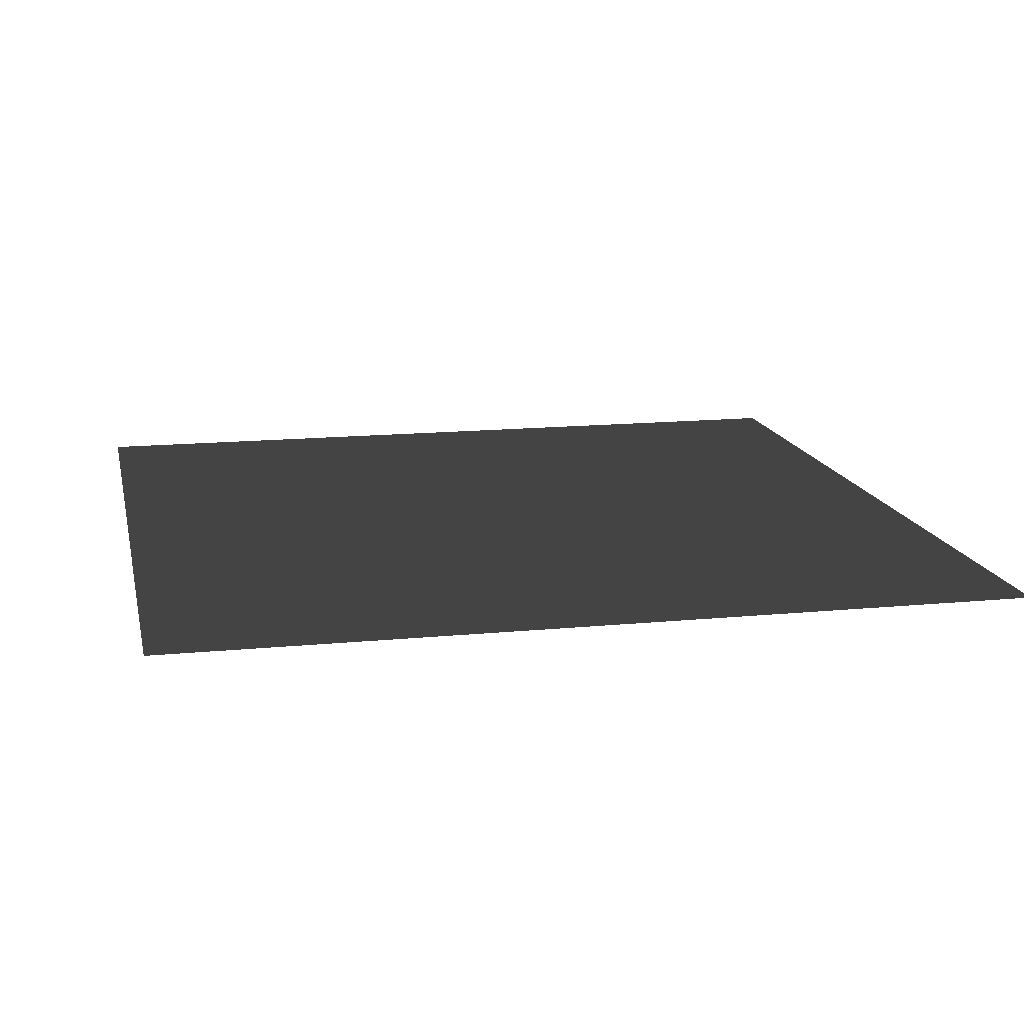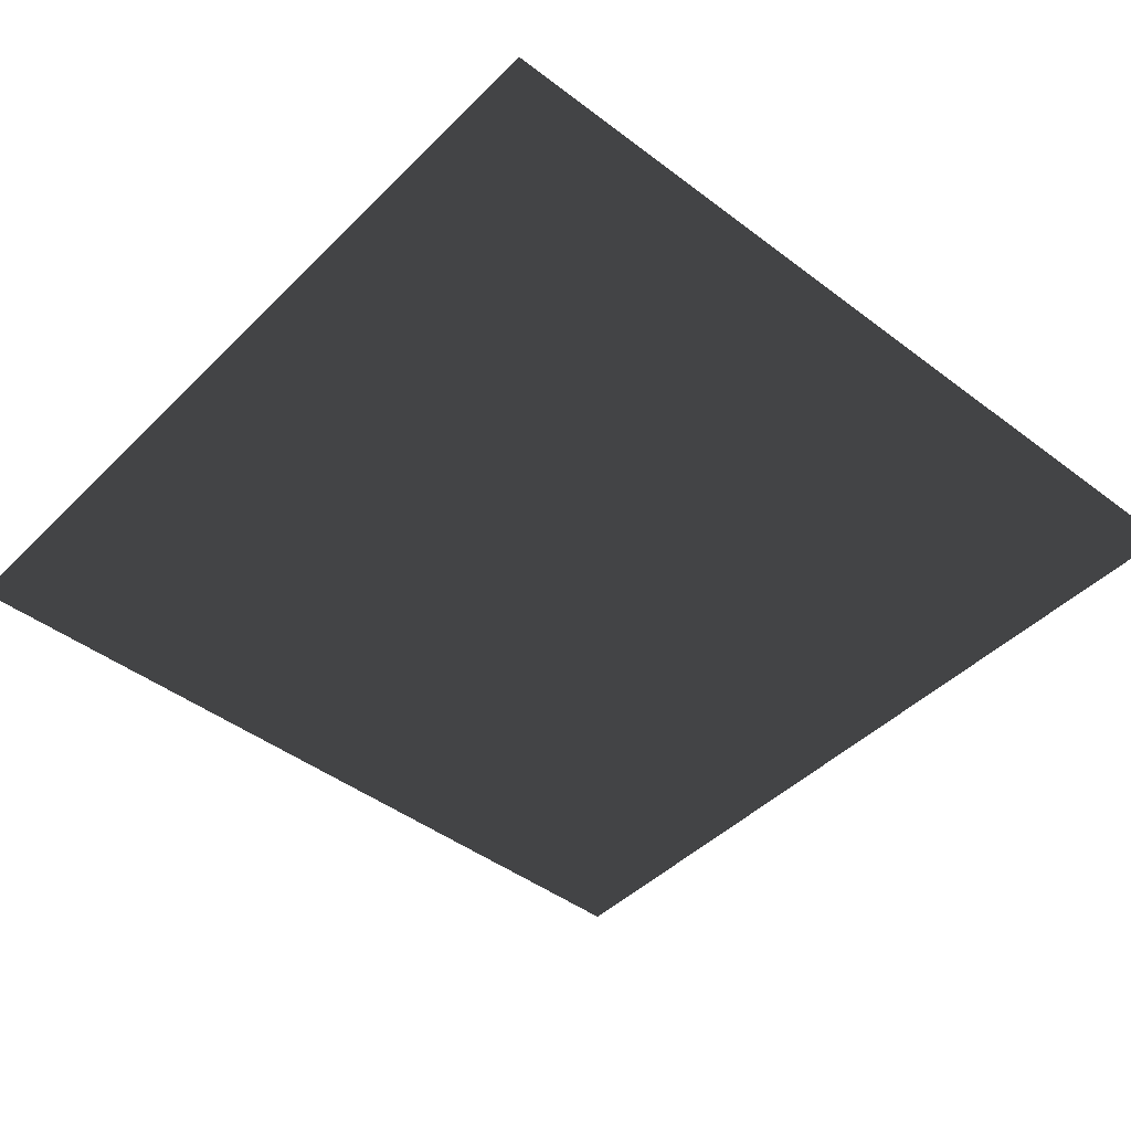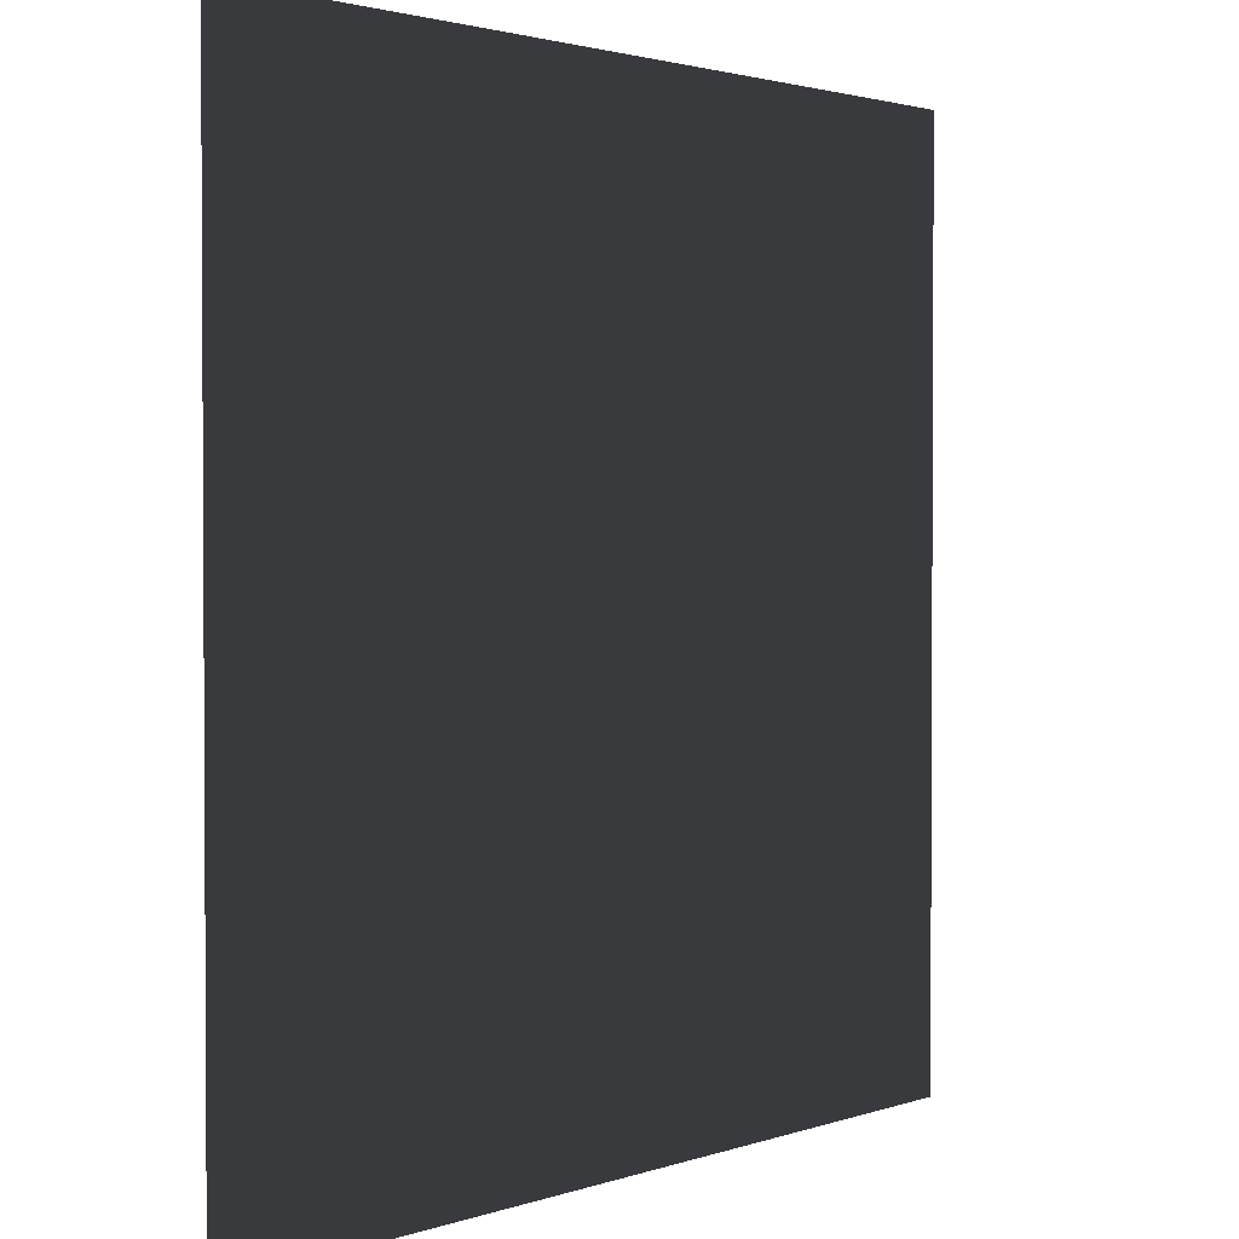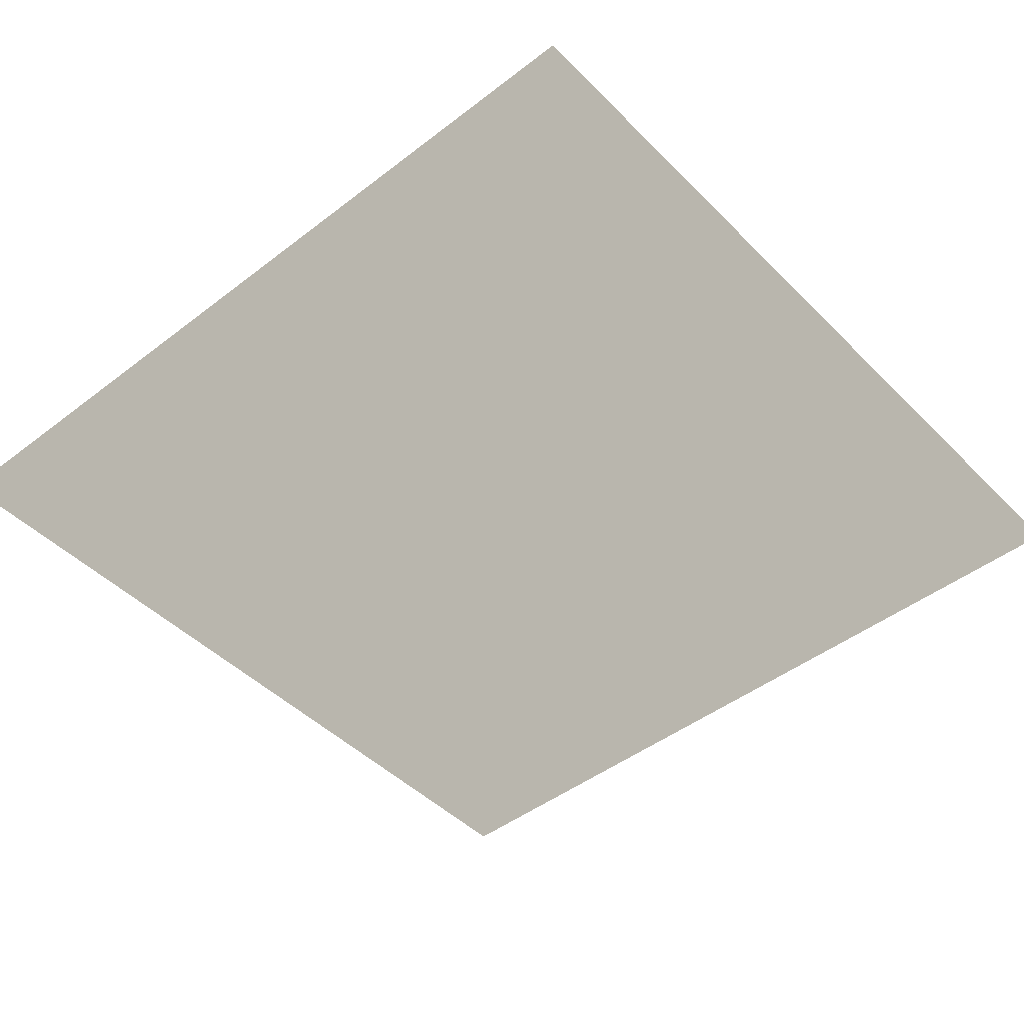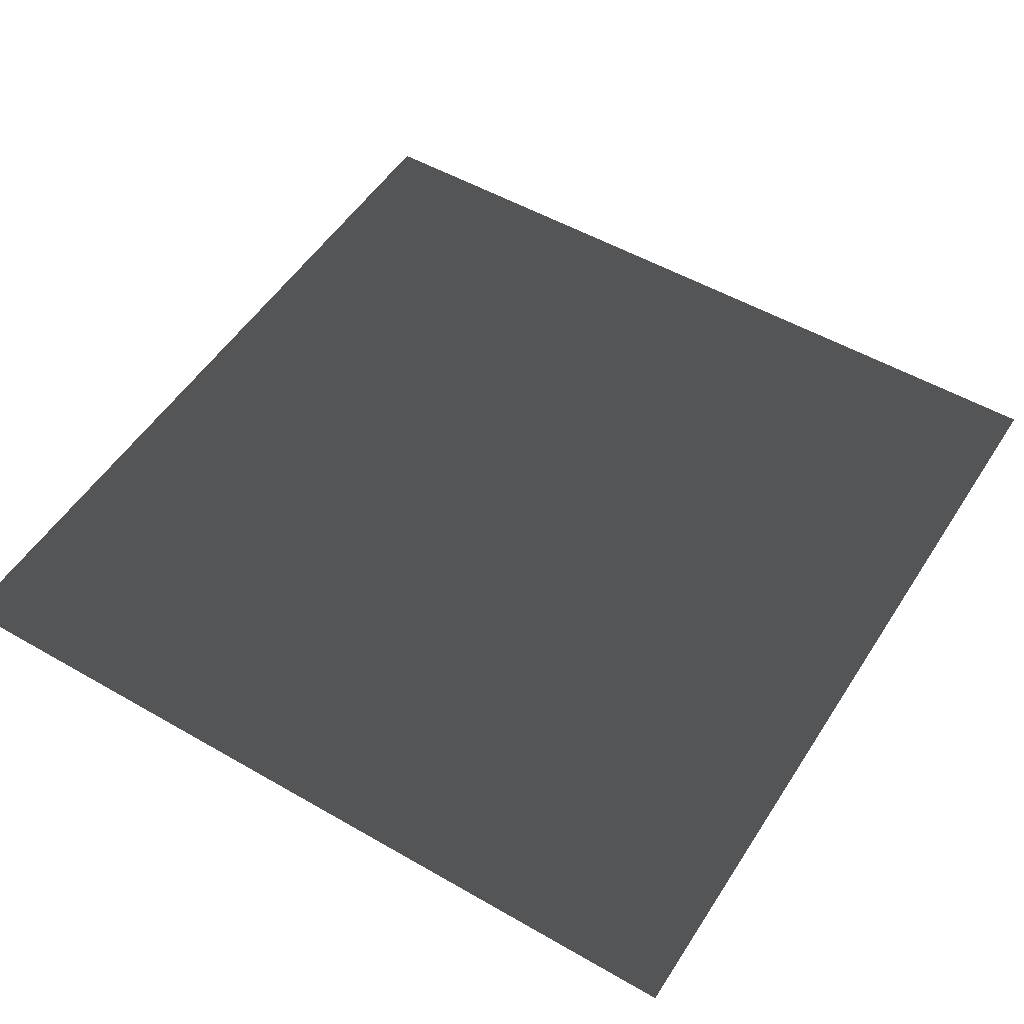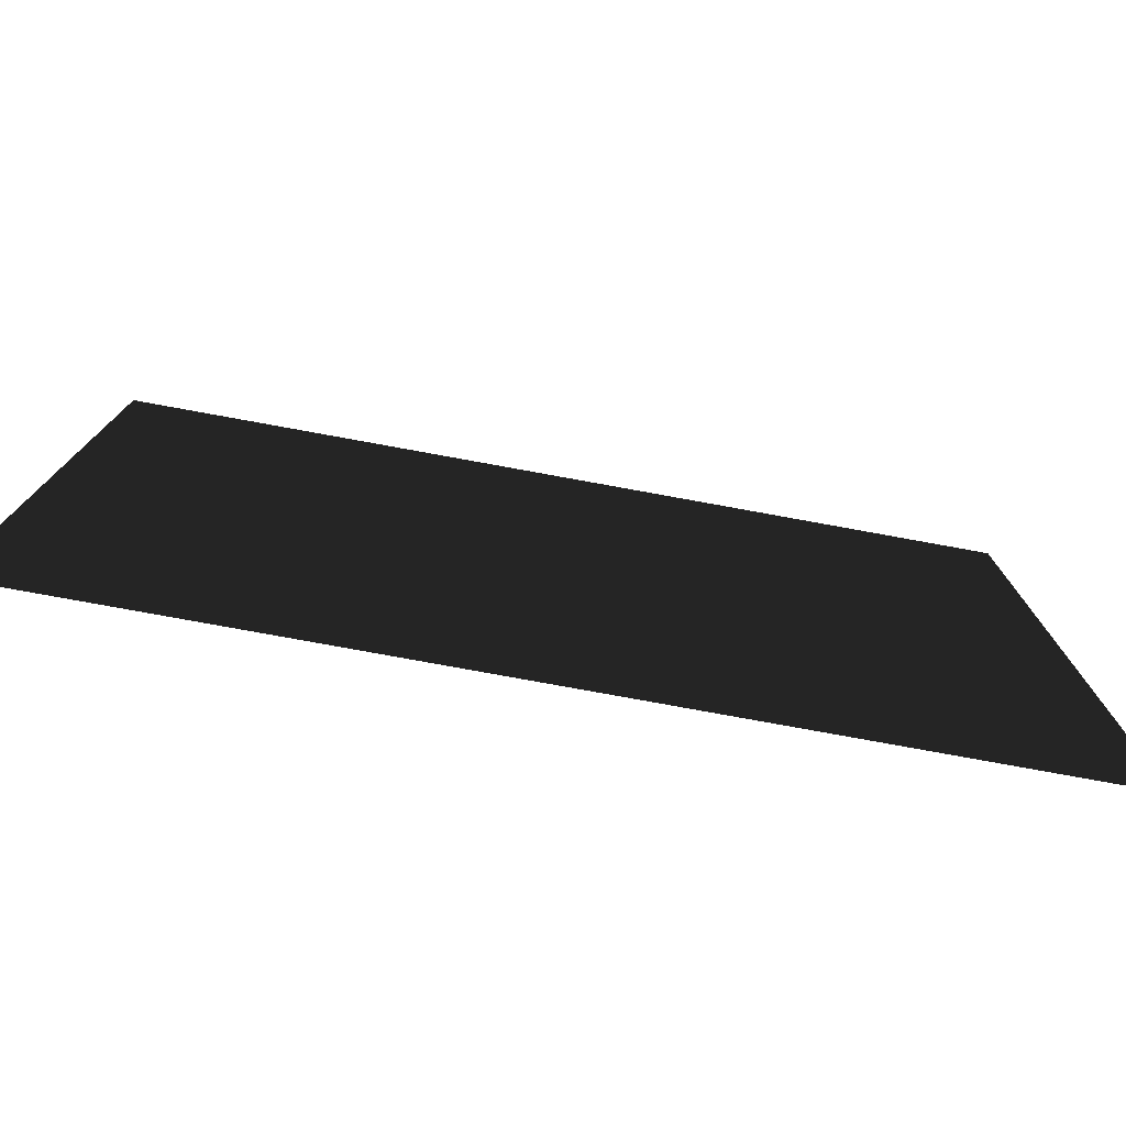
<metadata>
{"format":"obj","ext":"obj","renderer":"f3d","projection":"perspective","resolution":1024,"background":"white","views":[{"elev":14.7,"azim":78.0,"up":"+Z"},{"elev":-44.9,"azim":-41.3,"up":"+Z"},{"elev":2.0,"azim":-50.7,"up":"+Y"},{"elev":-45.9,"azim":-138.6,"up":"+Z"},{"elev":52.2,"azim":-58.1,"up":"+Z"},{"elev":-78.6,"azim":169.7,"up":"+Y"}]}
</metadata>
<code>
o Plane
v 1 1 0
v -1 1 0
v 1 -1 0
v -1 -1 0
f 2 1 3
f 4 2 3

</code>
